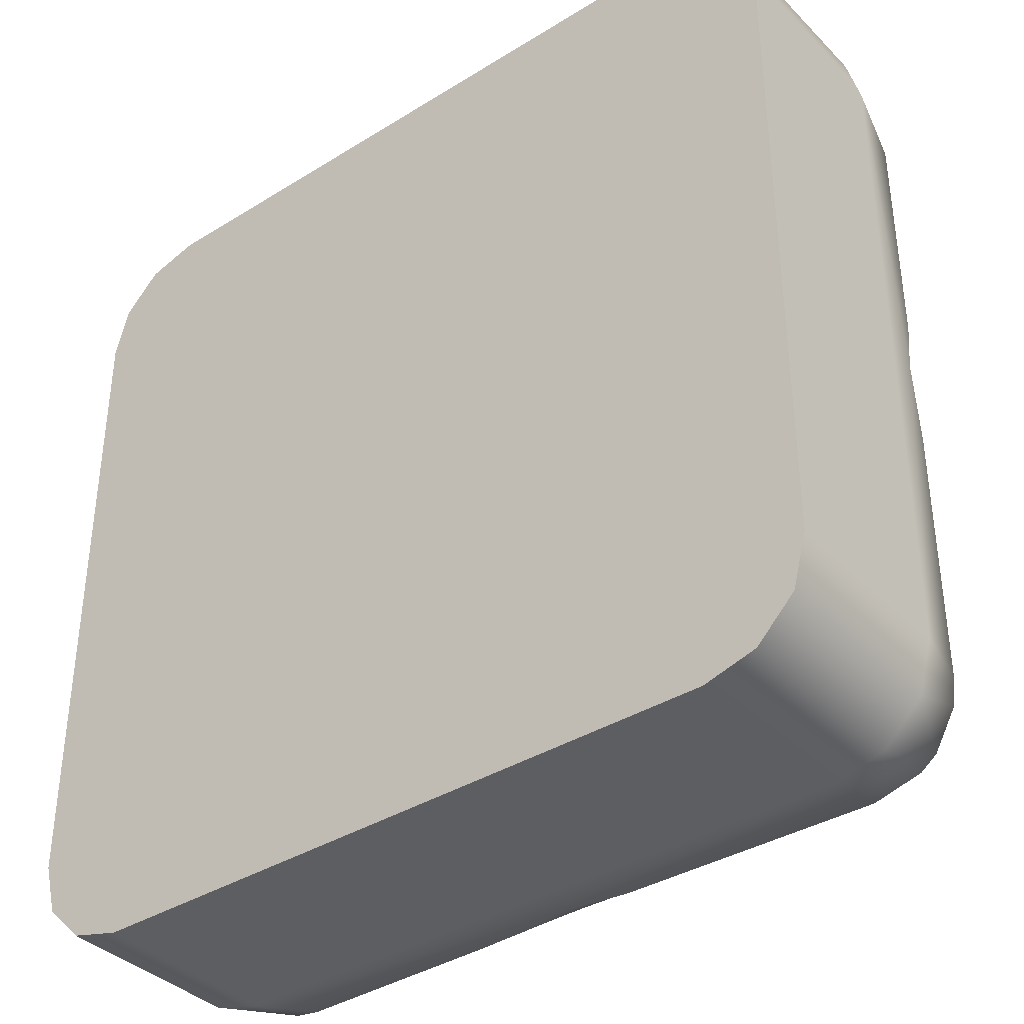
<metadata>
{"format":"obj","ext":"obj","renderer":"f3d","projection":"perspective","resolution":1024,"background":"white","views":[{"elev":-37.5,"azim":-141.5,"up":"+Y"}]}
</metadata>
<code>
g Solid1
v -0.5 0.06 0
v -0.5 0.06 0.11
v -0.5 0.44 0
v -0.5 0.44 0.11
v -0.4971 0.25 0.1326
v -0.492 0.03 0
v -0.492 0.03 0.11
v -0.4923 0.21 0.1463
v -0.4923 0.29 0.1463
v -0.492 0.47 0
v -0.492 0.47 0.11
v -0.4879 0.06402 0.155
v -0.4879 0.436 0.155
v -0.4856 0.04907 0.1554
v -0.4849 0.2532 0.1557
v -0.4829 0.2296 0.1592
v -0.4829 0.2704 0.1592
v -0.479 0.4622 0.1577
v -0.4767 0.1708 0.1704
v -0.4772 0.2071 0.1675
v -0.4772 0.2929 0.1675
v -0.4767 0.3292 0.1704
v -0.4762 0.05442 0.1691
v -0.4713 0.02871 0.1584
v -0.4713 0.4713 0.1584
v -0.47 0.008038 0
v -0.47 0.008038 0.11
v -0.47 0.1875 0.1755
v -0.4698 0.455 0.1713
v -0.47 0.492 0
v -0.47 0.492 0.11
v -0.4652 0.3236 0.1799
v -0.4642 0.2526 0.1717
v -0.4628 0.03717 0.172
v -0.4629 0.2326 0.1736
v -0.4629 0.2674 0.1736
v -0.4628 0.4628 0.172
v -0.4622 0.02099 0.1577
v -0.459 0.2112 0.1785
v -0.459 0.2888 0.1785
v -0.455 0.03023 0.1713
v -0.455 0.075 0.1879
v -0.455 0.425 0.1879
v -0.454 0.1916 0.1836
v -0.4505 0.3197 0.1865
v -0.4509 0.4856 0.1554
v -0.4496 0.1319 0.1908
v -0.4496 0.3681 0.1908
v -0.4459 0.1408 0.1922
v -0.4456 0.4762 0.1691
v -0.4454 0.07119 0.1924
v -0.4446 0.2342 0.1785
v -0.445 0.2523 0.1773
v -0.4446 0.2658 0.1785
v -0.4429 0.2136 0.1822
v -0.4429 0.2864 0.1822
v -0.4423 0.3649 0.1937
v -0.4413 0.4334 0.1932
v -0.44 0 0
v -0.44 0 0.11
v -0.4402 0.1942 0.1863
v -0.44 0.5 0
v -0.44 0.5 0.11
v -0.4382 0.317 0.1886
v -0.4374 0.0626 0.1935
v -0.4366 0.1436 0.1946
v -0.4374 0.4374 0.1935
v -0.436 0.01206 0.155
v -0.436 0.4879 0.155
v -0.434 0.3623 0.1957
v -0.4334 0.05869 0.1932
v -0.4292 0.1457 0.1954
v -0.4288 0.4454 0.1924
v -0.4274 0.3604 0.1963
v -0.425 0.045 0.1879
v -0.425 0.455 0.1879
v -0.4228 0.1966 0.1849
v -0.4227 0.3145 0.1875
v -0.4224 0.2153 0.1803
v -0.4224 0.2847 0.1803
v -0.4213 0.2349 0.1759
v -0.4205 0.2522 0.1743
v -0.4213 0.2651 0.1759
v -0.42 0.1481 0.195
v -0.4193 0.3581 0.196
v -0.4117 0.09378 0.2
v -0.4121 0.4064 0.2
v -0.4113 0.09393 0.2
v -0.4109 0.1502 0.1931
v -0.4112 0.3561 0.1945
v -0.4113 0.4061 0.2
v -0.41 0.09 0.2
v -0.41 0.09181 0.2
v -0.4098 0.09446 0.2
v -0.4098 0.4055 0.2
v -0.41 0.4082 0.2
v -0.41 0.41 0.2
v -0.4088 0.0906 0.2
v -0.4094 0.4088 0.2
v -0.4082 0.09 0.2
v -0.4078 0.3128 0.1824
v -0.4082 0.41 0.2
v -0.4064 0.08794 0.2
v -0.4058 0.08944 0.2
v -0.4055 0.09016 0.2
v -0.4064 0.1978 0.1786
v -0.4057 0.4102 0.2
v -0.4058 0.4106 0.2
v -0.4064 0.4121 0.2
v -0.4042 0.1449 0.1923
v -0.4035 0.2155 0.1717
v -0.4035 0.2845 0.1717
v -0.4042 0.3551 0.1923
v -0.4004 0.2343 0.1646
v -0.4004 0.2657 0.1646
v -0.3989 0.2524 0.1617
v -0.3961 0.1865 0.1753
v -0.3961 0.3135 0.1753
v -0.3851 0.25 0.1438
v -0.3762 0.1719 0.1643
v -0.3762 0.3281 0.1643
v -0.3699 0.2148 0.1
v -0.3699 0.2852 0.1
v -0.3681 0.05038 0.1908
v -0.3681 0.4496 0.1908
v -0.3649 0.05772 0.1937
v -0.3623 0.06599 0.1957
v -0.3604 0.07256 0.1963
v -0.3592 0.4459 0.1922
v -0.3581 0.08074 0.196
v -0.3561 0.08883 0.1945
v -0.3564 0.4366 0.1946
v -0.3551 0.09582 0.1923
v -0.3551 0.4042 0.1923
v -0.3543 0.4292 0.1954
v -0.3519 0.42 0.195
v -0.3498 0.4109 0.1931
v -0.3394 0.1316 0.1643
v -0.3394 0.3684 0.1643
v -0.3319 0.1555 0.1
v -0.3319 0.3445 0.1
v -0.3292 0.02329 0.1704
v -0.3292 0.4767 0.1704
v -0.3236 0.03481 0.1799
v -0.3197 0.04948 0.1865
v -0.317 0.06181 0.1886
v -0.3145 0.07733 0.1875
v -0.3128 0.09221 0.1824
v -0.3135 0.1039 0.1753
v -0.3135 0.3961 0.1753
v -0.3125 0.47 0.1755
v -0.3084 0.454 0.1836
v -0.3058 0.4402 0.1863
v -0.3034 0.4228 0.1849
v -0.3022 0.4064 0.1786
v -0.2929 0.02282 0.1675
v -0.2929 0.4772 0.1675
v -0.2906 0.1073 0.1643
v -0.2906 0.3927 0.1643
v -0.29 0.007651 0.1463
v -0.29 0.4923 0.1463
v -0.2888 0.04103 0.1785
v -0.2888 0.459 0.1785
v -0.2864 0.05714 0.1822
v -0.2864 0.4429 0.1822
v -0.2847 0.07759 0.1803
v -0.2847 0.4224 0.1803
v -0.2845 0.09646 0.1717
v -0.2845 0.4035 0.1717
v -0.2704 0.01712 0.1592
v -0.2704 0.4829 0.1592
v -0.2678 0.1263 0.1
v -0.2678 0.3737 0.1
v -0.2674 0.03711 0.1736
v -0.2674 0.4629 0.1736
v -0.2658 0.05542 0.1785
v -0.2657 0.09965 0.1646
v -0.2657 0.4004 0.1646
v -0.2658 0.4446 0.1785
v -0.2651 0.07874 0.1759
v -0.2651 0.4213 0.1759
v -0.2532 0.01512 0.1557
v -0.2526 0.03577 0.1717
v -0.2523 0.05498 0.1773
v -0.2522 0.07946 0.1743
v -0.2524 0.1011 0.1617
v -0.25 0.002875 0.1326
v -0.25 0.1149 0.1438
v -0.25 0.3851 0.1438
v -0.25 0.4971 0.1326
v -0.2476 0.3989 0.1617
v -0.2478 0.4205 0.1743
v -0.2477 0.445 0.1773
v -0.2474 0.4642 0.1717
v -0.2468 0.4849 0.1557
v -0.2349 0.07874 0.1759
v -0.2349 0.4213 0.1759
v -0.2342 0.05542 0.1785
v -0.2343 0.09965 0.1646
v -0.2343 0.4004 0.1646
v -0.2342 0.4446 0.1785
v -0.2326 0.03711 0.1736
v -0.2326 0.4629 0.1736
v -0.2296 0.01712 0.1592
v -0.2296 0.4829 0.1592
v -0.2155 0.09646 0.1717
v -0.2155 0.4035 0.1717
v -0.2153 0.07759 0.1803
v -0.2153 0.4224 0.1803
v -0.2136 0.05714 0.1822
v -0.2136 0.4429 0.1822
v -0.2112 0.04103 0.1785
v -0.2112 0.459 0.1785
v -0.21 0.007651 0.1463
v -0.21 0.4923 0.1463
v -0.2071 0.02282 0.1675
v -0.2071 0.4772 0.1675
v -0.1978 0.09364 0.1786
v -0.1981 0.1363 0.1
v -0.1981 0.3637 0.1
v -0.1966 0.07719 0.1849
v -0.1942 0.0598 0.1863
v -0.1916 0.04604 0.1836
v -0.1875 0.02996 0.1755
v -0.1865 0.1039 0.1753
v -0.1865 0.3961 0.1753
v -0.1872 0.4078 0.1824
v -0.1855 0.4227 0.1875
v -0.1839 0.1172 0.1643
v -0.1839 0.3828 0.1643
v -0.183 0.4382 0.1886
v -0.1803 0.4505 0.1865
v -0.1764 0.4652 0.1799
v -0.1708 0.02329 0.1704
v -0.1708 0.4767 0.1704
v -0.1502 0.08907 0.1931
v -0.1481 0.07998 0.195
v -0.1457 0.07077 0.1954
v -0.1449 0.09582 0.1923
v -0.1448 0.1824 0.1
v -0.1448 0.3176 0.1
v -0.1449 0.4042 0.1923
v -0.1436 0.06338 0.1946
v -0.1439 0.4112 0.1945
v -0.1419 0.4193 0.196
v -0.1408 0.05414 0.1922
v -0.1403 0.15 0.1643
v -0.1403 0.35 0.1643
v -0.1396 0.4274 0.1963
v -0.1377 0.434 0.1957
v -0.1351 0.4423 0.1937
v -0.1319 0.05038 0.1908
v -0.1319 0.4496 0.1908
v -0.125 0.25 0.1
v -0.1149 0.25 0.1438
v -0.1116 0.1964 0.1643
v -0.1116 0.3036 0.1643
v -0.1039 0.1865 0.1753
v -0.1039 0.3135 0.1753
v -0.1011 0.2476 0.1617
v -0.09965 0.2343 0.1646
v -0.09965 0.2657 0.1646
v -0.09656 0.1101 0.1985
v -0.09656 0.3899 0.1985
v -0.09582 0.1449 0.1923
v -0.09646 0.2155 0.1717
v -0.09646 0.2845 0.1717
v -0.09582 0.3551 0.1923
v -0.09363 0.08794 0.2
v -0.09405 0.08905 0.2
v -0.09446 0.09016 0.2
v -0.09364 0.3022 0.1786
v -0.09446 0.4098 0.2
v -0.09405 0.4109 0.2
v -0.09363 0.4121 0.2
v -0.09181 0.09 0.2
v -0.09221 0.1872 0.1824
v -0.09181 0.41 0.2
v -0.0912 0.0906 0.2
v -0.0906 0.4088 0.2
v -0.09 0.09 0.2
v -0.09 0.09181 0.2
v -0.09016 0.09446 0.2
v -0.09016 0.4055 0.2
v -0.09 0.4082 0.2
v -0.09 0.41 0.2
v -0.08875 0.09393 0.2
v -0.08883 0.1439 0.1945
v -0.08907 0.3498 0.1931
v -0.08875 0.4061 0.2
v -0.08835 0.09378 0.2
v -0.08794 0.4064 0.2
v -0.08074 0.1419 0.196
v -0.07998 0.3519 0.195
v -0.07874 0.2349 0.1759
v -0.07946 0.2478 0.1743
v -0.07874 0.2651 0.1759
v -0.07759 0.2153 0.1803
v -0.07759 0.2847 0.1803
v -0.07733 0.1855 0.1875
v -0.07719 0.3034 0.1849
v -0.075 0.045 0.1879
v -0.075 0.455 0.1879
v -0.07256 0.1396 0.1963
v -0.07119 0.05456 0.1924
v -0.07077 0.3543 0.1954
v -0.06663 0.4413 0.1932
v -0.06599 0.1377 0.1957
v -0.06402 0.01206 0.155
v -0.06402 0.4879 0.155
v -0.0626 0.0626 0.1935
v -0.06338 0.3564 0.1946
v -0.0626 0.4374 0.1935
v -0.06181 0.183 0.1886
v -0.06 0 0
v -0.06 0 0.11
v -0.0598 0.3058 0.1863
v -0.06 0.5 0
v -0.06 0.5 0.11
v -0.05869 0.06663 0.1932
v -0.05772 0.1351 0.1937
v -0.05714 0.2136 0.1822
v -0.05714 0.2864 0.1822
v -0.05542 0.2342 0.1785
v -0.05498 0.2477 0.1773
v -0.05542 0.2658 0.1785
v -0.05456 0.4288 0.1924
v -0.05442 0.02384 0.1691
v -0.05414 0.3592 0.1922
v -0.05038 0.1319 0.1908
v -0.05038 0.3681 0.1908
v -0.04907 0.01441 0.1554
v -0.04948 0.1803 0.1865
v -0.04604 0.3084 0.1836
v -0.045 0.075 0.1879
v -0.045 0.425 0.1879
v -0.04502 0.4698 0.1713
v -0.04103 0.2112 0.1785
v -0.04103 0.2888 0.1785
v -0.03784 0.479 0.1577
v -0.03717 0.03717 0.172
v -0.03711 0.2326 0.1736
v -0.03711 0.2674 0.1736
v -0.03717 0.4628 0.172
v -0.03577 0.2474 0.1717
v -0.03481 0.1764 0.1799
v -0.03 0.008038 0
v -0.03 0.008038 0.11
v -0.03023 0.04502 0.1713
v -0.02996 0.3125 0.1755
v -0.03 0.492 0
v -0.03 0.492 0.11
v -0.02871 0.02871 0.1584
v -0.02871 0.4713 0.1584
v -0.02384 0.4456 0.1691
v -0.02329 0.1708 0.1704
v -0.02282 0.2071 0.1675
v -0.02282 0.2929 0.1675
v -0.02329 0.3292 0.1704
v -0.02099 0.03784 0.1577
v -0.01712 0.2296 0.1592
v -0.01712 0.2704 0.1592
v -0.01512 0.2468 0.1557
v -0.01441 0.4509 0.1554
v -0.01206 0.06402 0.155
v -0.01206 0.436 0.155
v -0.008038 0.03 0
v -0.008038 0.03 0.11
v -0.007651 0.21 0.1463
v -0.007651 0.29 0.1463
v -0.008038 0.47 0
v -0.008038 0.47 0.11
v -0.002875 0.25 0.1326
v 0 0.06 0
v 0 0.06 0.11
v 0 0.44 0
v 0 0.44 0.11
f 376 371 377
f 377 371 372
f 372 371 352
f 352 371 351
f 352 351 318
f 318 319 352
f 366 377 364
f 364 377 372
f 364 372 354
f 354 372 352
f 354 352 340
f 340 352 310
f 340 310 337
f 337 310 303
f 337 303 307
f 307 303 286
f 352 319 310
f 366 355 336
f 336 355 327
f 336 327 286
f 355 366 364
f 307 286 313
f 313 286 327
f 355 364 354
f 354 340 344
f 344 340 337
f 344 337 313
f 313 337 307
f 327 355 344
f 344 355 354
f 327 344 313
f 278 286 275
f 275 286 303
f 275 303 253
f 253 303 235
f 235 303 310
f 235 310 215
f 215 310 319
f 215 319 190
f 190 319 63
f 190 63 69
f 76 143 69
f 69 143 161
f 69 161 190
f 143 76 125
f 125 76 97
f 125 97 109
f 109 97 102
f 318 62 319
f 319 62 63
f 351 371 318
f 318 371 376
f 318 376 1
f 1 376 59
f 1 59 26
f 376 374 59
f 59 374 315
f 315 374 347
f 347 374 367
f 26 6 1
f 1 3 318
f 318 3 62
f 62 3 10
f 62 10 30
f 309 316 332
f 332 316 348
f 332 348 353
f 353 348 368
f 353 368 360
f 360 368 365
f 360 365 349
f 349 365 335
f 349 335 320
f 320 335 281
f 368 375 365
f 309 328 302
f 302 328 305
f 302 305 281
f 328 309 332
f 320 281 311
f 311 281 305
f 328 332 353
f 353 360 341
f 341 360 349
f 341 349 311
f 311 349 320
f 305 328 341
f 341 328 353
f 305 341 311
f 315 347 316
f 316 347 348
f 348 347 368
f 368 347 367
f 368 367 374
f 374 375 368
f 316 60 315
f 315 60 59
f 60 316 187
f 187 316 309
f 187 309 214
f 214 309 234
f 234 309 302
f 234 302 252
f 252 302 281
f 252 281 269
f 269 281 276
f 187 160 60
f 60 160 68
f 68 160 142
f 68 142 75
f 75 142 124
f 75 124 103
f 100 92 103
f 103 92 75
f 12 2 14
f 14 2 7
f 14 7 24
f 24 7 27
f 24 27 38
f 38 27 68
f 38 68 41
f 41 68 75
f 41 75 71
f 71 75 92
f 27 60 68
f 12 23 42
f 42 23 51
f 42 51 92
f 23 12 14
f 71 92 65
f 65 92 51
f 23 14 24
f 24 38 34
f 34 38 41
f 34 41 65
f 65 41 71
f 51 23 34
f 34 23 24
f 51 34 65
f 1 6 2
f 2 6 7
f 7 6 27
f 27 6 26
f 27 26 59
f 59 60 27
f 69 63 46
f 46 63 31
f 46 31 25
f 25 31 11
f 25 11 18
f 18 11 13
f 18 13 29
f 29 13 43
f 29 43 58
f 58 43 97
f 11 4 13
f 69 50 76
f 76 50 73
f 76 73 97
f 50 69 46
f 58 97 67
f 67 97 73
f 50 46 25
f 25 18 37
f 37 18 29
f 37 29 67
f 67 29 58
f 73 50 37
f 37 50 25
f 73 37 67
f 62 30 63
f 63 30 31
f 31 30 11
f 11 30 10
f 11 10 3
f 3 4 11
f 285 284 284
f 284 284 268
f 284 268 289
f 289 268 259
f 289 259 272
f 272 259 267
f 272 267 299
f 299 267 297
f 299 297 326
f 326 297 325
f 326 325 345
f 345 325 342
f 345 342 361
f 361 342 357
f 361 357 369
f 369 357 356
f 356 357 346
f 356 346 321
f 321 346 333
f 321 333 308
f 308 333 314
f 308 314 304
f 304 314 300
f 304 300 293
f 293 300 277
f 293 277 288
f 288 277 258
f 288 258 265
f 259 255 267
f 267 255 262
f 267 262 297
f 297 262 296
f 297 296 325
f 325 296 324
f 325 324 342
f 342 324 338
f 342 338 357
f 357 338 346
f 258 261 255
f 255 261 260
f 255 260 262
f 262 260 296
f 288 265 283
f 283 265 283
f 283 283 282
f 330 321 291
f 291 321 291
f 291 291 282
f 330 356 321
f 369 373 361
f 361 373 363
f 361 363 345
f 345 363 343
f 345 343 326
f 326 343 323
f 326 323 299
f 299 323 301
f 299 301 272
f 272 301 289
f 363 373 362
f 362 373 370
f 362 370 358
f 358 370 359
f 358 359 350
f 350 359 329
f 350 329 312
f 312 329 290
f 312 290 290
f 290 290 285
f 359 331 329
f 329 331 292
f 329 292 290
f 290 292 285
f 331 292 292
f 292 292 285
f 283 282 287
f 287 282 287
f 287 282 287
f 287 282 291
f 290 285 290
f 290 285 284
f 258 277 266
f 266 277 300
f 266 300 298
f 298 300 314
f 298 314 322
f 322 314 333
f 322 333 338
f 338 333 346
f 290 284 294
f 294 284 289
f 294 289 301
f 290 290 306
f 306 290 294
f 306 294 317
f 317 294 301
f 317 301 323
f 290 306 312
f 312 306 334
f 312 334 350
f 350 334 358
f 334 306 317
f 334 317 339
f 339 317 323
f 339 323 343
f 296 260 295
f 295 260 261
f 295 261 298
f 298 261 266
f 339 343 362
f 362 343 363
f 283 287 288
f 288 287 293
f 287 287 293
f 293 287 304
f 291 321 308
f 287 287 304
f 304 287 308
f 287 291 308
f 258 266 261
f 322 338 324
f 298 322 295
f 295 322 324
f 295 324 296
f 334 339 358
f 358 339 362
f 282 283 279
f 279 283 271
f 279 271 279
f 279 271 276
f 271 283 263
f 263 283 265
f 263 265 247
f 247 265 258
f 247 258 256
f 256 258 255
f 256 255 254
f 254 255 257
f 254 257 241
f 241 257 248
f 241 248 230
f 230 248 242
f 230 242 226
f 255 259 257
f 257 259 248
f 259 268 248
f 248 268 264
f 248 264 242
f 242 264 273
f 273 264 284
f 273 284 280
f 280 284 280
f 280 284 285
f 268 284 264
f 280 278 273
f 226 189 230
f 230 189 220
f 230 220 241
f 150 159 189
f 189 159 173
f 189 173 220
f 159 150 139
f 139 150 134
f 139 134 121
f 121 134 113
f 121 113 118
f 134 107 113
f 113 107 95
f 95 107 99
f 95 99 96
f 102 99 107
f 107 99 99
f 118 119 121
f 121 119 123
f 121 123 141
f 123 119 122
f 122 119 117
f 122 117 120
f 120 117 110
f 120 110 138
f 138 110 133
f 138 133 149
f 110 94 133
f 133 94 105
f 105 94 98
f 105 98 100
f 93 98 94
f 94 98 98
f 138 149 158
f 158 149 188
f 158 188 172
f 172 188 219
f 219 188 229
f 219 229 247
f 247 229 239
f 247 239 263
f 263 239 271
f 188 225 229
f 229 225 239
f 254 240 256
f 256 240 247
f 240 219 247
f 172 140 158
f 158 140 138
f 138 140 120
f 120 140 122
f 121 141 139
f 139 141 173
f 139 173 159
f 276 271 271
f 271 271 239
f 271 239 236
f 236 239 225
f 236 225 218
f 218 225 206
f 218 206 208
f 208 206 196
f 208 196 198
f 198 196 184
f 198 184 183
f 183 184 174
f 183 174 170
f 170 174 156
f 170 156 160
f 160 156 142
f 142 156 144
f 142 144 126
f 126 144 145
f 126 145 127
f 127 145 146
f 127 146 128
f 128 146 147
f 128 147 130
f 130 147 148
f 130 148 131
f 131 148 149
f 131 149 133
f 225 188 206
f 206 188 199
f 206 199 196
f 196 199 185
f 196 185 184
f 184 185 176
f 184 176 174
f 174 176 162
f 174 162 156
f 156 162 144
f 149 177 188
f 188 177 186
f 188 186 199
f 199 186 185
f 131 133 105
f 105 133 105
f 105 105 100
f 124 126 103
f 103 126 103
f 103 103 100
f 124 142 126
f 160 187 170
f 170 187 182
f 170 182 183
f 183 182 202
f 183 202 198
f 198 202 210
f 198 210 208
f 208 210 221
f 208 221 218
f 218 221 236
f 182 187 204
f 204 187 214
f 204 214 216
f 216 214 234
f 216 234 224
f 224 234 246
f 224 246 243
f 243 246 270
f 243 270 270
f 270 270 276
f 234 252 246
f 246 252 269
f 246 269 270
f 270 269 276
f 252 269 269
f 269 269 276
f 105 100 104
f 104 100 104
f 104 100 104
f 104 100 103
f 270 276 270
f 270 276 271
f 149 148 168
f 168 148 147
f 168 147 166
f 166 147 146
f 166 146 164
f 164 146 145
f 164 145 162
f 162 145 144
f 270 271 237
f 237 271 236
f 237 236 221
f 270 270 238
f 238 270 237
f 238 237 222
f 222 237 221
f 222 221 210
f 270 238 243
f 243 238 223
f 243 223 224
f 224 223 216
f 223 238 222
f 223 222 212
f 212 222 210
f 212 210 202
f 185 186 180
f 180 186 177
f 180 177 166
f 166 177 168
f 212 202 204
f 204 202 182
f 105 104 131
f 131 104 130
f 104 104 130
f 130 104 128
f 103 126 127
f 104 104 128
f 128 104 127
f 104 103 127
f 149 168 177
f 164 162 176
f 166 164 180
f 180 164 176
f 180 176 185
f 223 212 216
f 216 212 204
f 93 94 94
f 94 94 110
f 94 110 89
f 89 110 117
f 89 117 106
f 106 117 111
f 106 111 79
f 79 111 81
f 79 81 52
f 52 81 53
f 52 53 33
f 33 53 36
f 33 36 17
f 17 36 21
f 17 21 9
f 9 21 22
f 22 21 32
f 22 32 57
f 57 32 45
f 57 45 70
f 70 45 64
f 70 64 74
f 74 64 78
f 74 78 85
f 85 78 101
f 85 101 90
f 90 101 118
f 90 118 113
f 117 119 111
f 111 119 114
f 111 114 81
f 81 114 82
f 81 82 53
f 53 82 54
f 53 54 36
f 36 54 40
f 36 40 21
f 21 40 32
f 118 115 119
f 119 115 116
f 119 116 114
f 114 116 82
f 90 113 95
f 95 113 95
f 95 95 96
f 48 57 87
f 87 57 87
f 87 87 96
f 48 22 57
f 9 5 17
f 17 5 15
f 17 15 33
f 33 15 35
f 33 35 52
f 52 35 55
f 52 55 79
f 79 55 77
f 79 77 106
f 106 77 89
f 15 5 16
f 16 5 8
f 16 8 20
f 20 8 19
f 20 19 28
f 28 19 49
f 28 49 66
f 66 49 88
f 66 88 88
f 88 88 93
f 19 47 49
f 49 47 86
f 49 86 88
f 88 86 93
f 47 86 86
f 86 86 93
f 95 96 91
f 91 96 91
f 91 96 91
f 91 96 87
f 88 93 88
f 88 93 94
f 118 101 112
f 112 101 78
f 112 78 80
f 80 78 64
f 80 64 56
f 56 64 45
f 56 45 40
f 40 45 32
f 88 94 84
f 84 94 89
f 84 89 77
f 88 88 72
f 72 88 84
f 72 84 61
f 61 84 77
f 61 77 55
f 88 72 66
f 66 72 44
f 66 44 28
f 28 44 20
f 44 72 61
f 44 61 39
f 39 61 55
f 39 55 35
f 82 116 83
f 83 116 115
f 83 115 80
f 80 115 112
f 39 35 16
f 16 35 15
f 95 91 90
f 90 91 85
f 91 91 85
f 85 91 74
f 87 57 70
f 91 91 74
f 74 91 70
f 91 87 70
f 118 112 115
f 56 40 54
f 80 56 83
f 83 56 54
f 83 54 82
f 44 39 20
f 20 39 16
f 102 107 107
f 107 107 134
f 107 134 137
f 137 134 150
f 137 150 155
f 155 150 169
f 155 169 167
f 167 169 181
f 167 181 179
f 179 181 193
f 179 193 194
f 194 193 203
f 194 203 205
f 205 203 217
f 205 217 215
f 215 217 235
f 235 217 233
f 235 233 251
f 251 233 232
f 251 232 250
f 250 232 231
f 250 231 249
f 249 231 228
f 249 228 245
f 245 228 227
f 245 227 244
f 244 227 226
f 244 226 242
f 150 189 169
f 169 189 178
f 169 178 181
f 181 178 192
f 181 192 193
f 193 192 201
f 193 201 203
f 203 201 213
f 203 213 217
f 217 213 233
f 226 200 189
f 189 200 191
f 189 191 178
f 178 191 192
f 244 242 273
f 273 242 273
f 273 273 278
f 253 251 275
f 275 251 275
f 275 275 278
f 253 235 251
f 215 190 205
f 205 190 195
f 205 195 194
f 194 195 175
f 194 175 179
f 179 175 165
f 179 165 167
f 167 165 154
f 167 154 155
f 155 154 137
f 195 190 171
f 171 190 161
f 171 161 157
f 157 161 143
f 157 143 151
f 151 143 129
f 151 129 132
f 132 129 108
f 132 108 108
f 108 108 102
f 143 125 129
f 129 125 109
f 129 109 108
f 108 109 102
f 125 109 109
f 109 109 102
f 273 278 274
f 274 278 274
f 274 278 274
f 274 278 275
f 108 102 108
f 108 102 107
f 226 227 207
f 207 227 228
f 207 228 209
f 209 228 231
f 209 231 211
f 211 231 232
f 211 232 213
f 213 232 233
f 108 107 136
f 136 107 137
f 136 137 154
f 108 108 135
f 135 108 136
f 135 136 153
f 153 136 154
f 153 154 165
f 108 135 132
f 132 135 152
f 132 152 151
f 151 152 157
f 152 135 153
f 152 153 163
f 163 153 165
f 163 165 175
f 192 191 197
f 197 191 200
f 197 200 209
f 209 200 207
f 163 175 171
f 171 175 195
f 273 274 244
f 244 274 245
f 274 274 245
f 245 274 249
f 275 251 250
f 274 274 249
f 249 274 250
f 274 275 250
f 226 207 200
f 211 213 201
f 209 211 197
f 197 211 201
f 197 201 192
f 152 163 157
f 157 163 171
f 375 377 373
f 373 377 366
f 373 366 370
f 370 366 359
f 359 366 336
f 359 336 331
f 331 336 286
f 331 286 292
f 292 286 285
f 373 369 375
f 375 369 365
f 365 369 356
f 365 356 335
f 335 356 330
f 335 330 291
f 282 281 291
f 291 281 335
f 4 2 5
f 5 2 12
f 5 12 8
f 8 12 19
f 19 12 42
f 19 42 47
f 47 42 92
f 47 92 86
f 86 92 93
f 5 9 4
f 4 9 13
f 13 9 22
f 13 22 43
f 43 22 48
f 43 48 87
f 96 97 87
f 87 97 43
f 377 375 376
f 376 375 374
f 285 286 280
f 280 286 280
f 280 286 278
f 96 99 97
f 97 99 99
f 97 99 102
f 100 98 92
f 92 98 98
f 92 98 93
f 276 281 279
f 279 281 279
f 279 281 282
f 254 241 240
f 240 241 220
f 240 220 219
f 219 220 173
f 219 173 172
f 172 173 141
f 172 141 140
f 140 141 123
f 140 123 122
f 2 4 1
f 1 4 3

</code>
